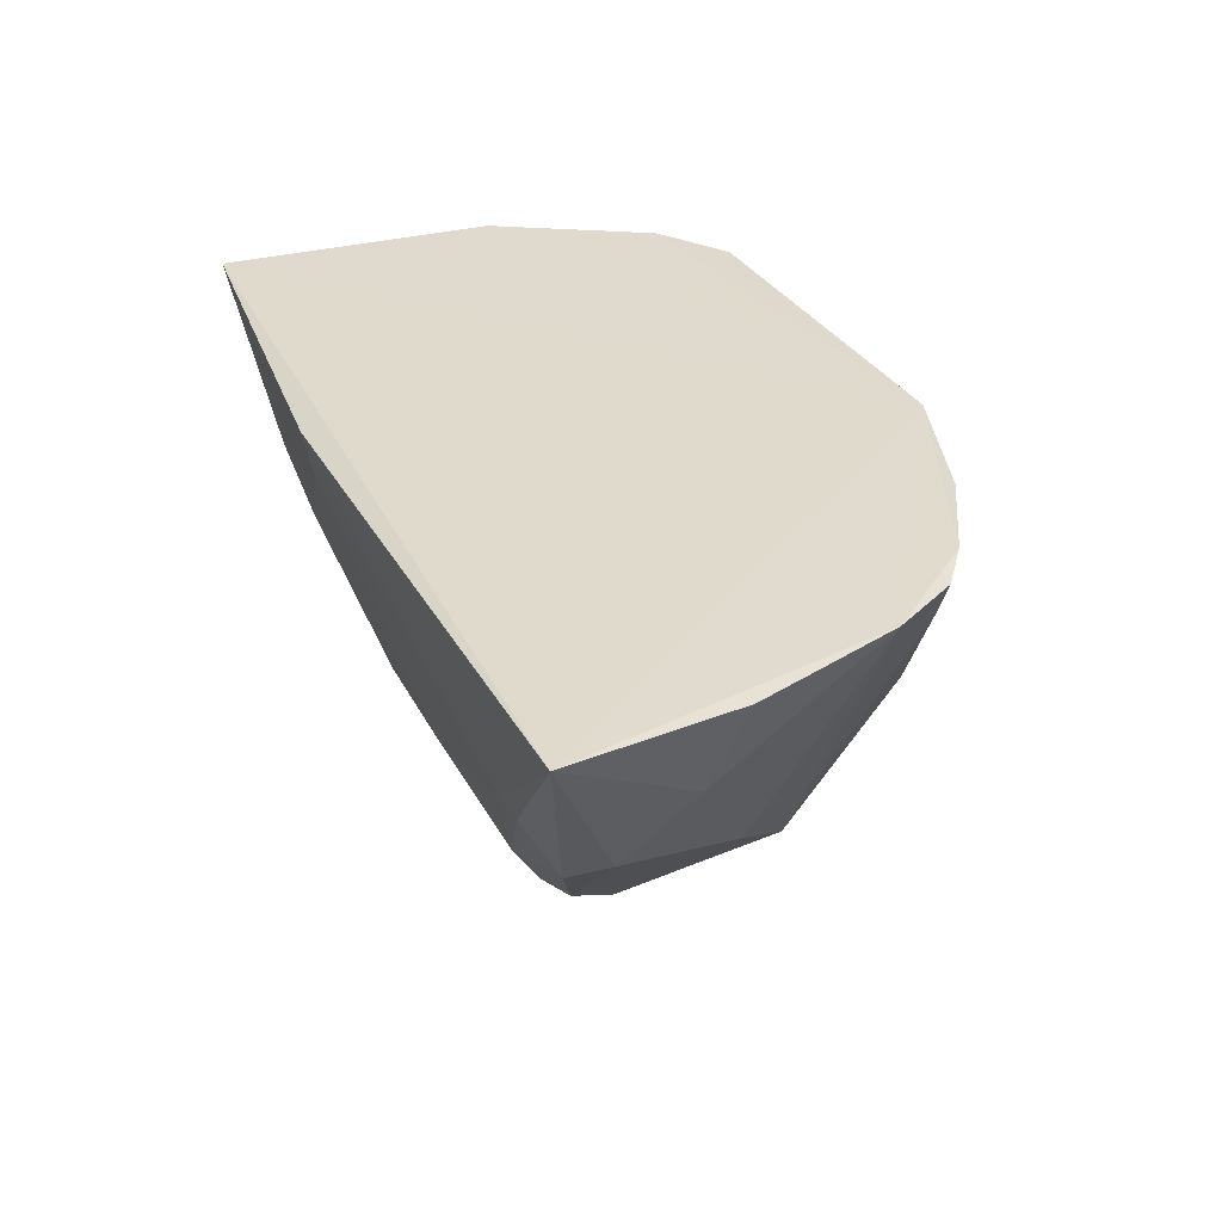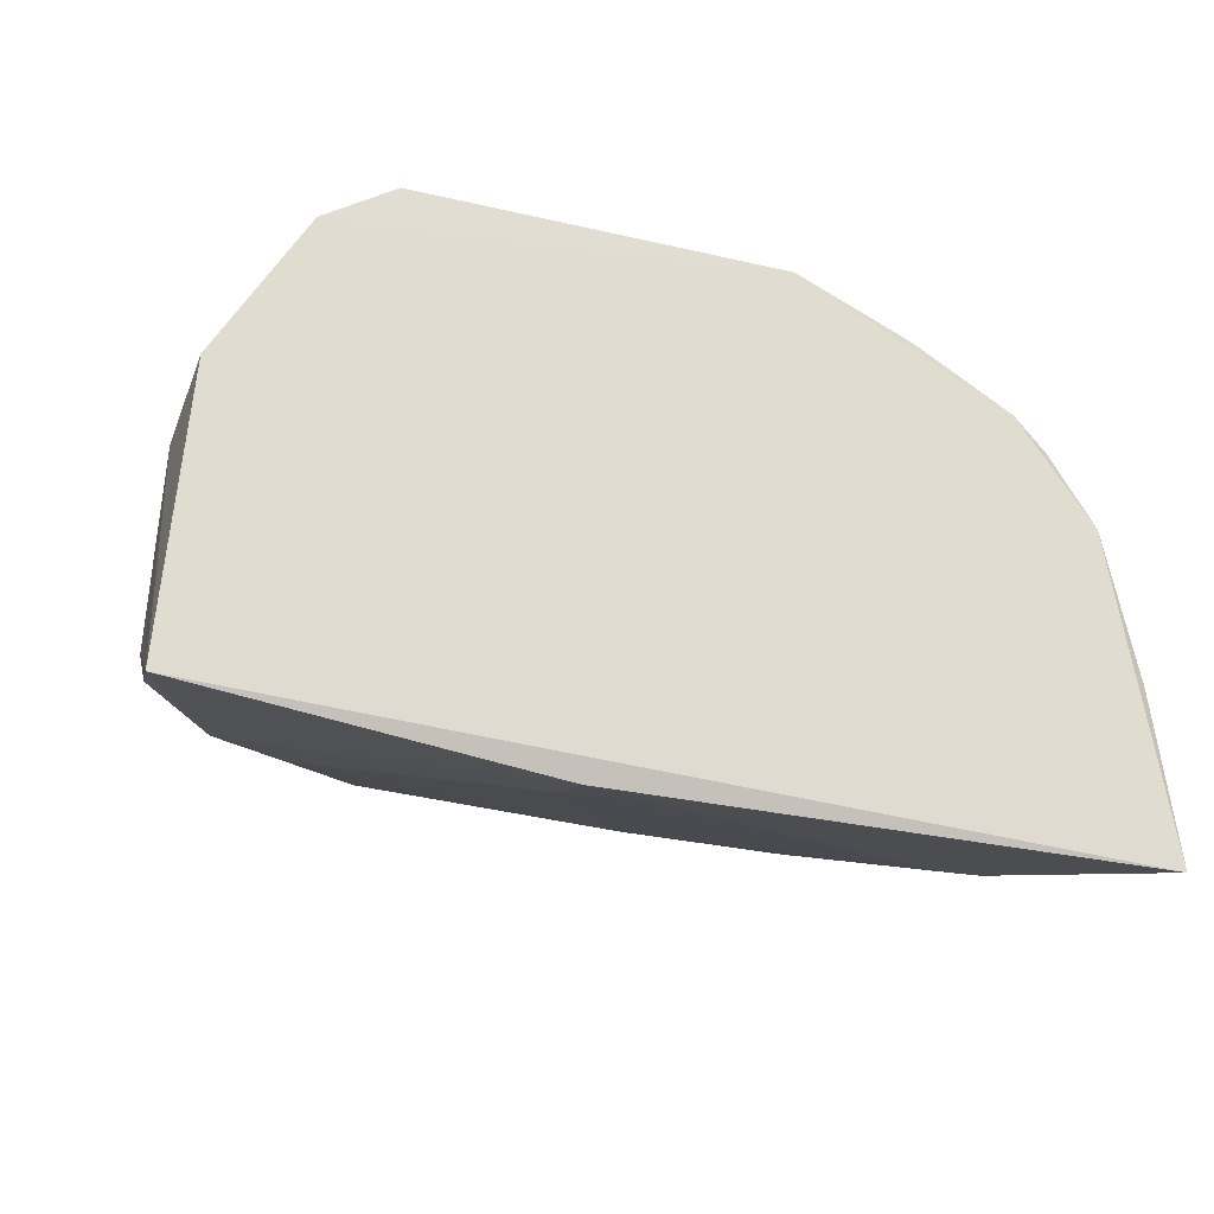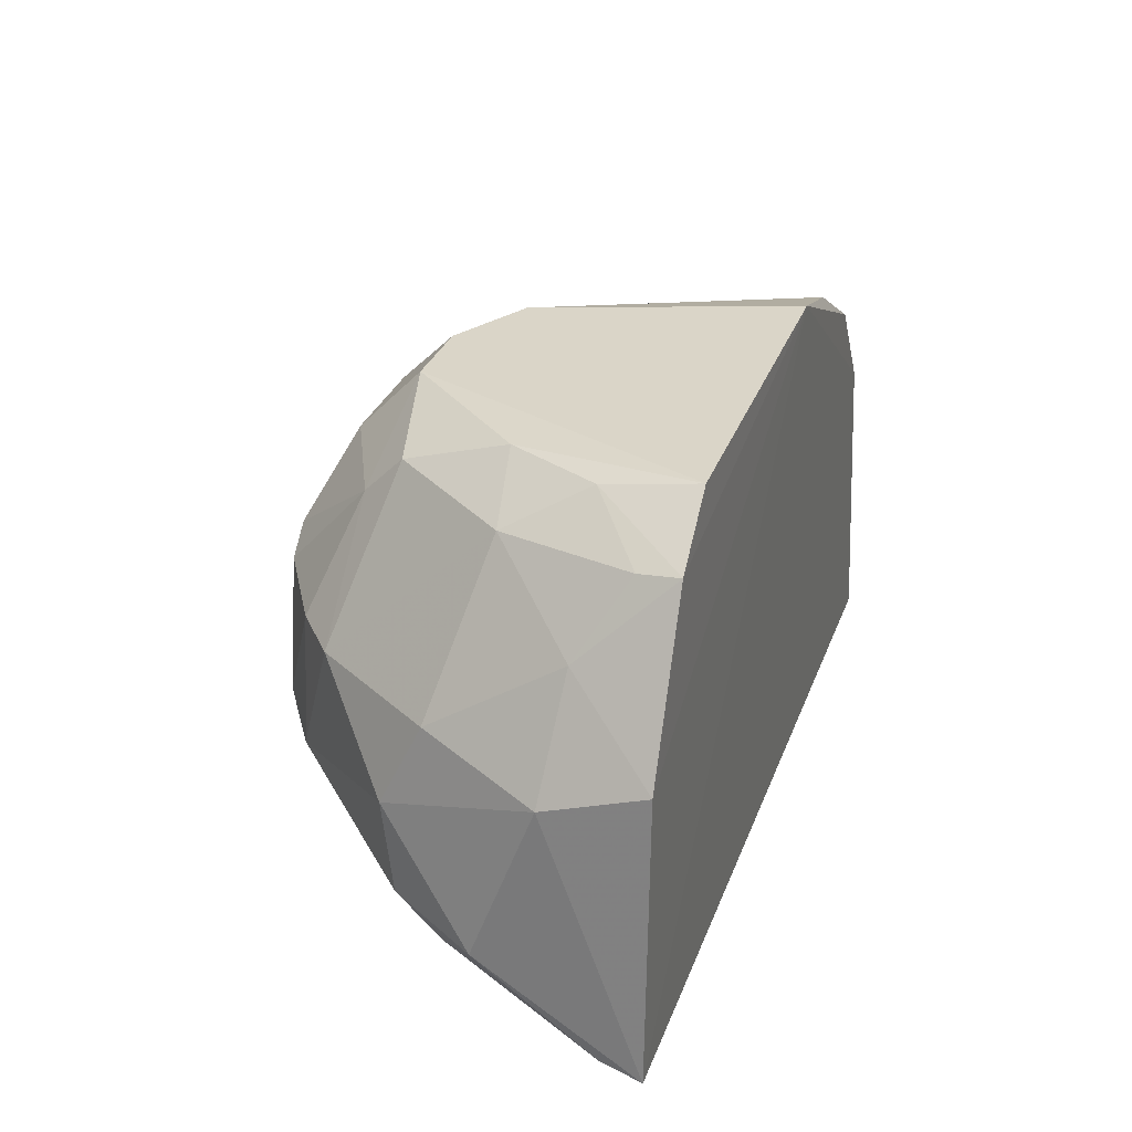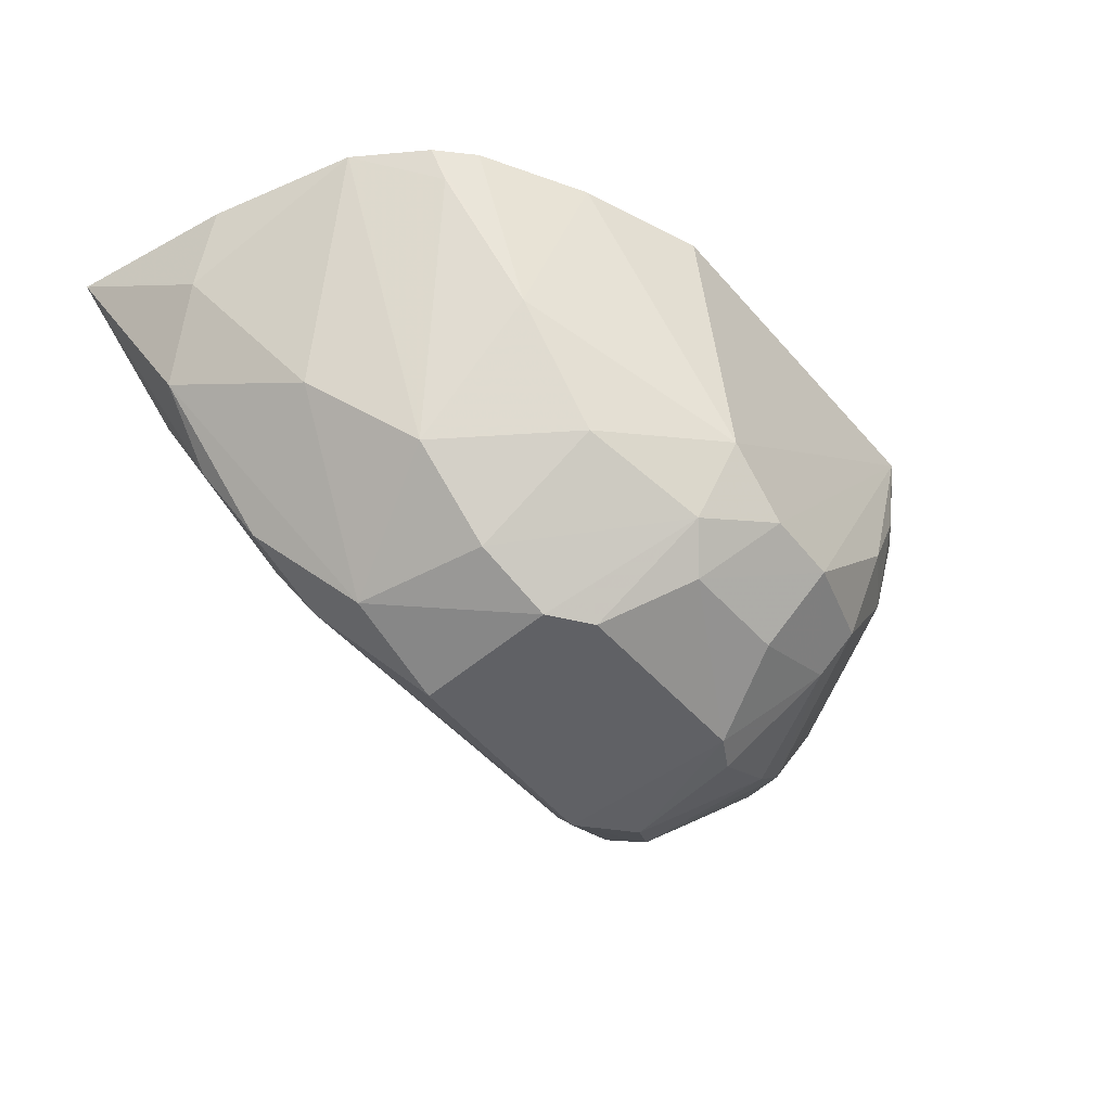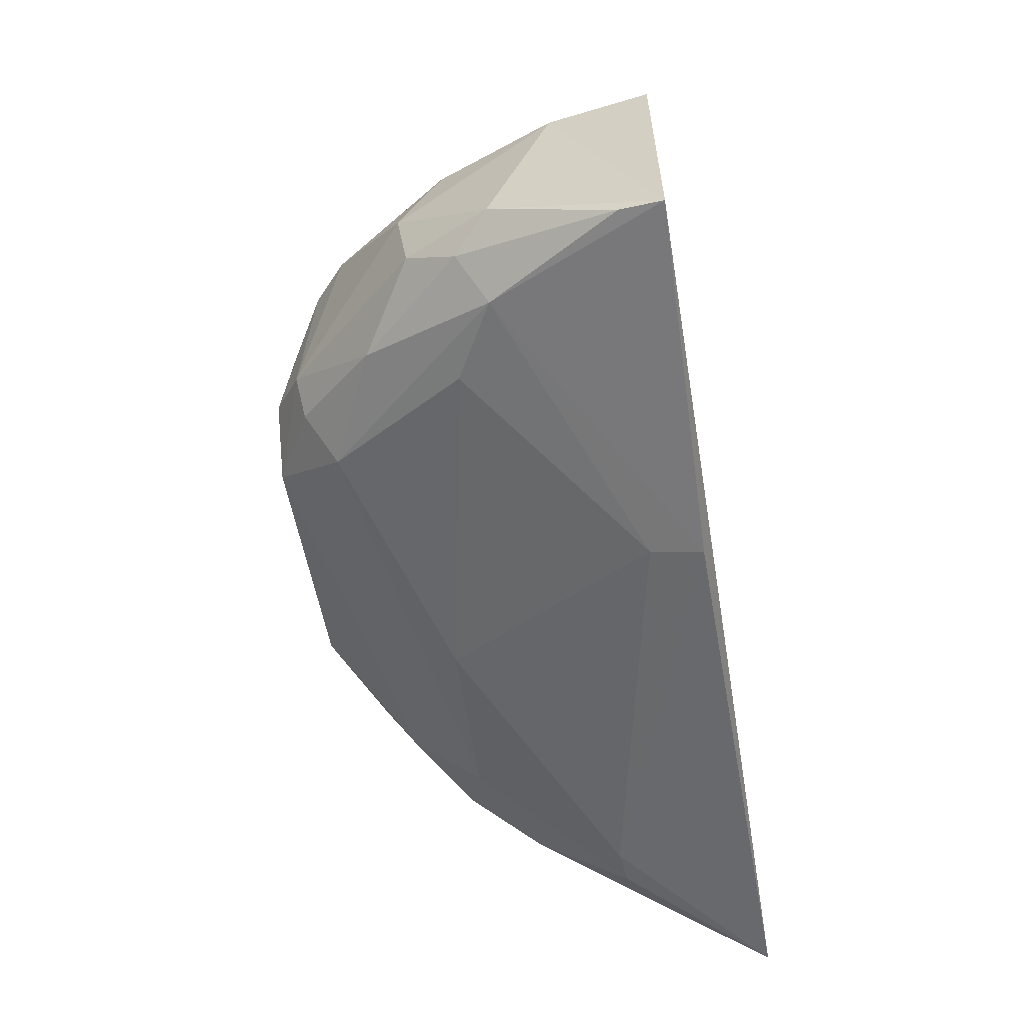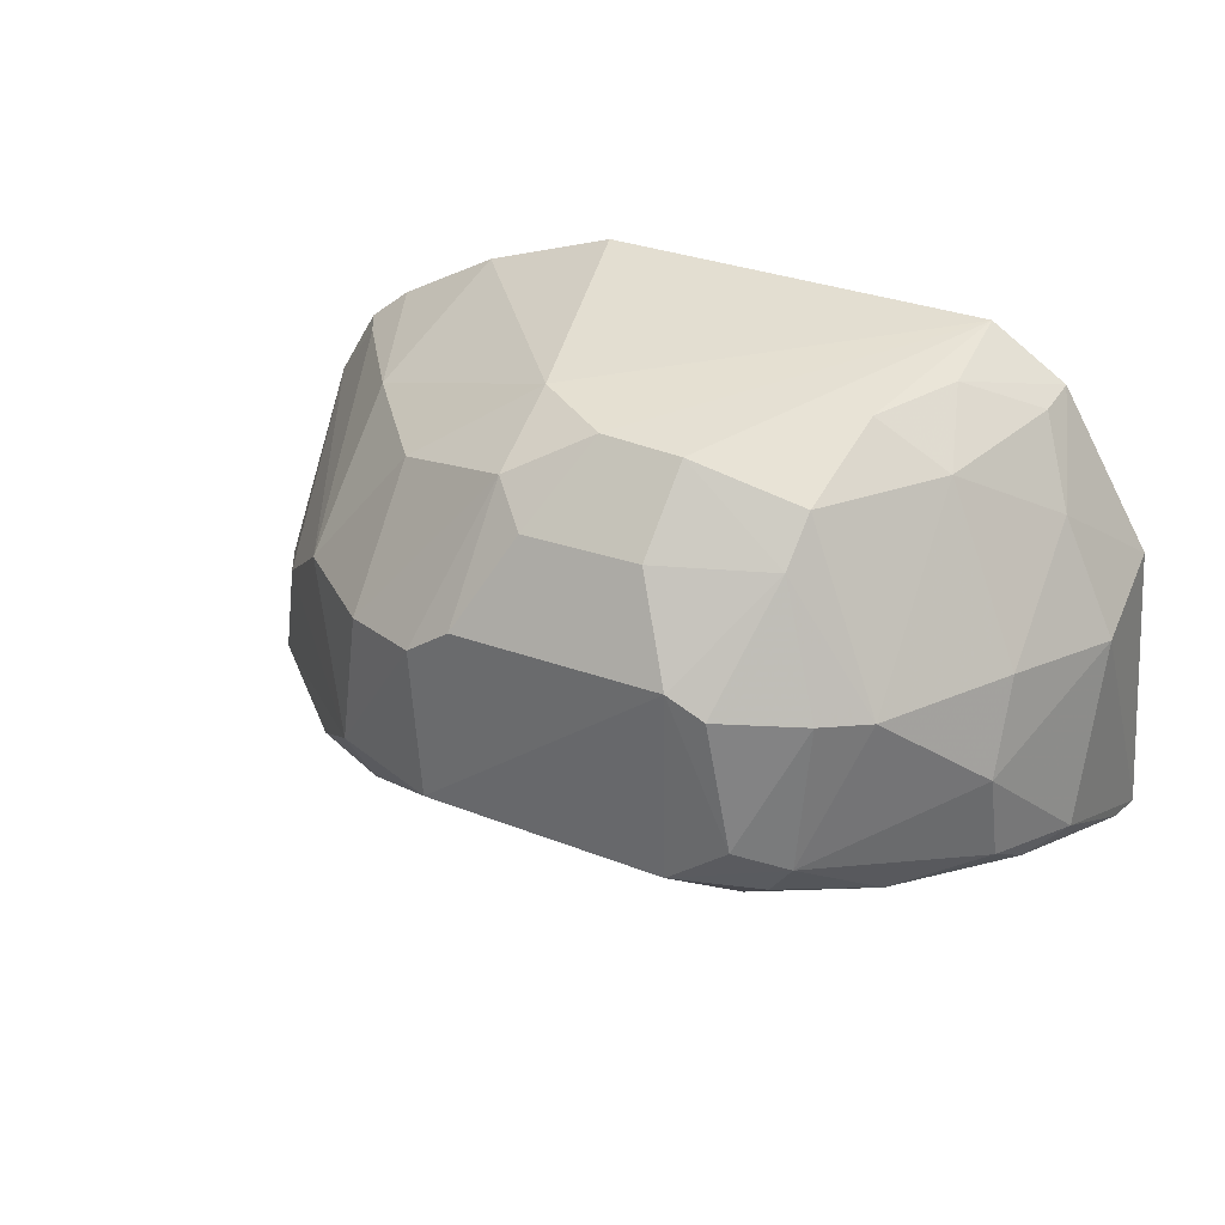
<metadata>
{"format":"obj","ext":"obj","renderer":"f3d","projection":"perspective","resolution":1024,"background":"white","views":[{"elev":33.6,"azim":-115.4,"up":"+Y"},{"elev":-24.2,"azim":157.8,"up":"+Z"},{"elev":30.3,"azim":107.0,"up":"+Z"},{"elev":-48.2,"azim":-50.9,"up":"+Y"},{"elev":-54.8,"azim":99.1,"up":"+Z"},{"elev":34.4,"azim":24.9,"up":"+Z"}]}
</metadata>
<code>
v 0.02752 -0.09904 0.05788
v 0.04242 -0.1079 0.03617
v 0.04452 -0.09848 0.0134
v -0.04006 -0.0979 0.008969
v -0.006613 -0.1371 0.03931
v -0.006958 -0.0985 0.0579
v 0.04239 -0.09879 0.0393
v 0.02169 -0.129 0.04959
v 0.02013 -0.1309 0.01926
v -0.03083 -0.09892 0.04558
v 0.03378 -0.1027 0.05297
v 0.03418 -0.09897 0.05343
v 0.005392 -0.127 0.05661
v -0.01464 -0.13 0.01902
v 0.01189 -0.1038 0.01068
v 0.01891 -0.1371 0.04025
v 0.03808 -0.1213 0.02225
v -0.03485 -0.09828 0.0388
v 0.03725 -0.1068 0.04625
v 0.02339 -0.1158 0.05664
v 0.02752 -0.1075 0.05651
v -0.01258 -0.1255 0.04928
v -0.001344 -0.1224 0.05701
v -0.005576 -0.1375 0.0253
v -0.02875 -0.1191 0.02995
v 0.0118 -0.09903 0.00974
v 0.03637 -0.1142 0.01543
v -0.02554 -0.1112 0.01123
v 0.001522 -0.1331 0.05006
v 0.04229 -0.1135 0.02091
v 0.02542 -0.1342 0.02595
v 0.02988 -0.1298 0.0387
v -0.02743 -0.09844 0.04843
v 0.02983 -0.1149 0.0525
v 0.01252 -0.1273 0.05643
v 0.01593 -0.1375 0.02435
v -0.01531 -0.1335 0.02536
v -0.03707 -0.106 0.02203
v -0.02158 -0.1264 0.03768
v 0.02927 -0.118 0.01562
v 0.03046 -0.1262 0.01977
v -0.02698 -0.1193 0.01553
v -0.01682 -0.1241 0.0156
v 0.01564 -0.1374 0.04213
v -0.001783 -0.1298 0.05269
v 0.03748 -0.1225 0.03047
v 0.04387 -0.1023 0.01419
v 0.02607 -0.1331 0.03933
v -0.01829 -0.09911 0.05395
v -0.02092 -0.1145 0.04858
v 0.02215 -0.1254 0.05325
v 0.03735 -0.1188 0.03838
v 0.02326 -0.1336 0.02274
v 0.02116 -0.1371 0.02834
v -0.03826 -0.09866 0.02516
v -0.01356 -0.1336 0.03818
v -0.02911 -0.1022 0.04593
v -0.0016 -0.1237 0.01559
v 0.03924 -0.1167 0.01909
v -0.02877 -0.1109 0.01119
v -0.02236 -0.1256 0.01826
v -0.03366 -0.1136 0.01676
v -0.002791 -0.1372 0.04211
v 0.01188 -0.1332 0.05016
f 6 3 4
f 7 2 3
f 7 3 6
f 12 7 6
f 12 6 1
f 18 6 4
f 19 2 7
f 19 12 11
f 19 7 12
f 21 12 1
f 21 11 12
f 21 1 20
f 23 13 1
f 23 1 6
f 26 4 3
f 27 26 3
f 27 15 26
f 28 26 15
f 28 4 26
f 30 3 2
f 33 18 10
f 33 6 18
f 34 19 11
f 34 21 20
f 34 11 21
f 35 13 29
f 35 20 1
f 35 1 13
f 36 24 14
f 36 14 9
f 37 24 5
f 37 14 24
f 38 25 18
f 39 18 25
f 39 25 37
f 40 27 9
f 40 15 27
f 41 9 27
f 41 17 31
f 43 9 14
f 44 16 8
f 44 24 36
f 45 23 22
f 45 29 13
f 45 13 23
f 46 30 2
f 46 17 30
f 46 32 31
f 46 31 17
f 47 27 3
f 47 3 30
f 48 32 8
f 48 8 16
f 48 31 32
f 49 23 6
f 49 6 33
f 50 33 10
f 50 49 33
f 50 22 23
f 50 23 49
f 50 39 22
f 51 34 20
f 51 8 32
f 51 32 34
f 51 35 8
f 51 20 35
f 52 34 32
f 52 2 19
f 52 19 34
f 52 46 2
f 52 32 46
f 53 36 9
f 53 31 36
f 53 41 31
f 53 9 41
f 54 36 31
f 54 44 36
f 54 16 44
f 54 48 16
f 54 31 48
f 55 38 18
f 55 18 4
f 55 4 38
f 56 22 39
f 56 45 22
f 56 5 45
f 56 39 37
f 56 37 5
f 57 10 18
f 57 18 39
f 57 50 10
f 57 39 50
f 58 28 15
f 58 15 40
f 58 40 9
f 58 43 28
f 58 9 43
f 59 41 27
f 59 17 41
f 59 27 47
f 59 47 30
f 59 30 17
f 60 42 4
f 60 4 28
f 60 43 42
f 60 28 43
f 61 14 37
f 61 43 14
f 61 42 43
f 62 38 4
f 62 4 42
f 62 25 38
f 62 42 61
f 62 61 37
f 62 37 25
f 63 44 29
f 63 5 24
f 63 24 44
f 63 45 5
f 63 29 45
f 64 35 29
f 64 29 44
f 64 44 8
f 64 8 35

</code>
